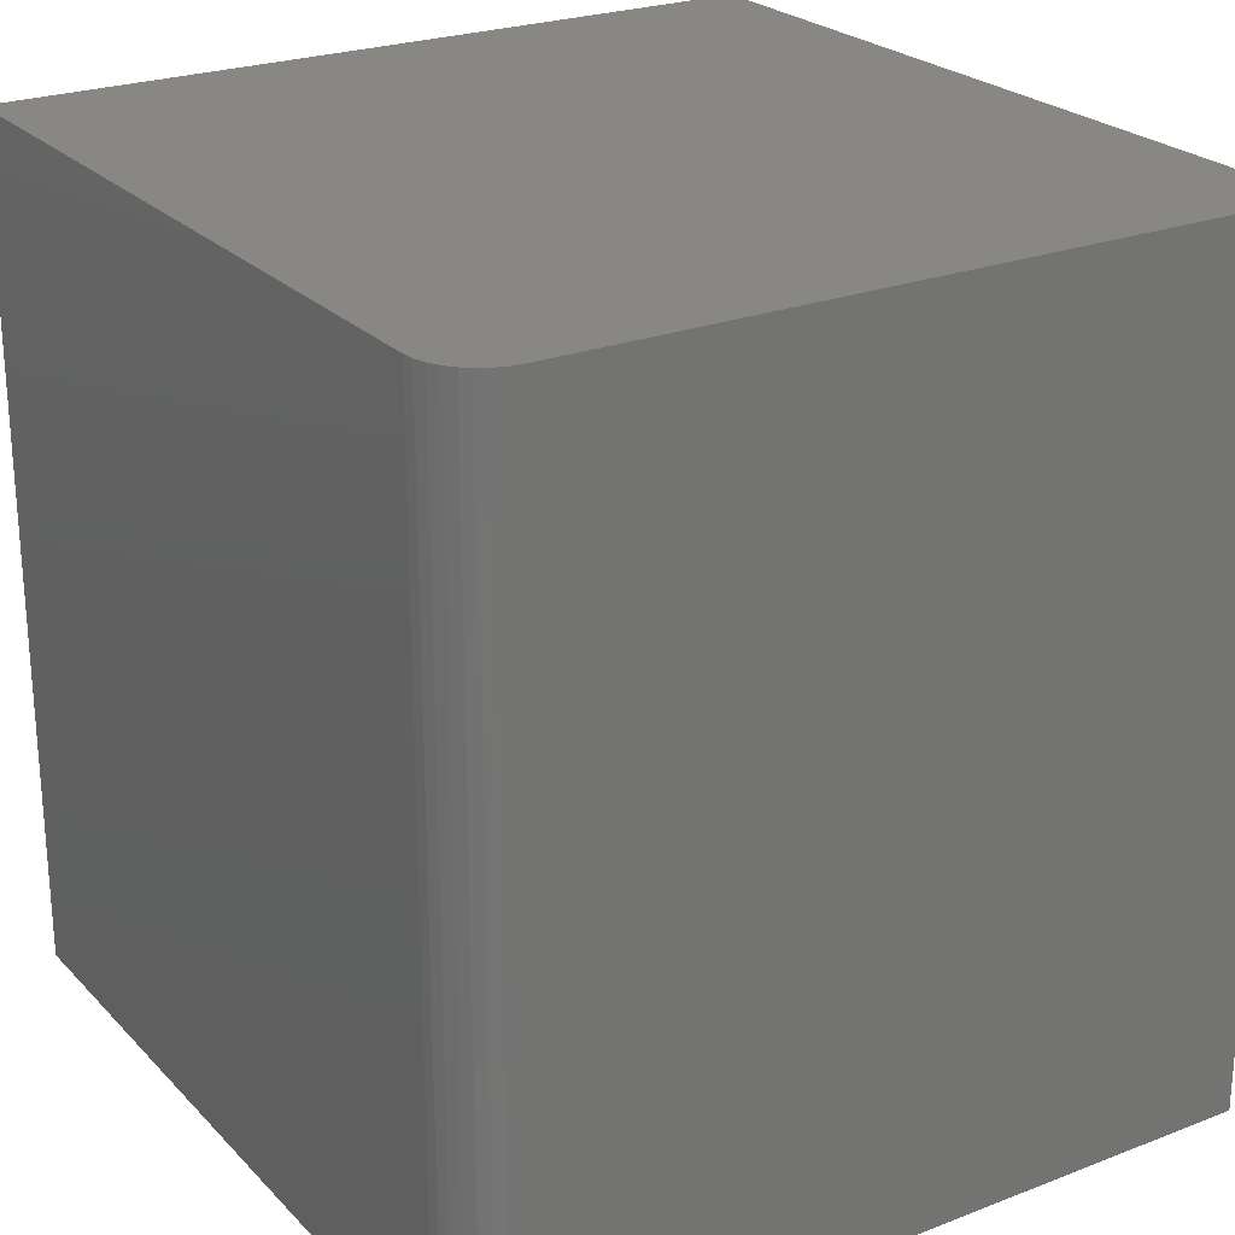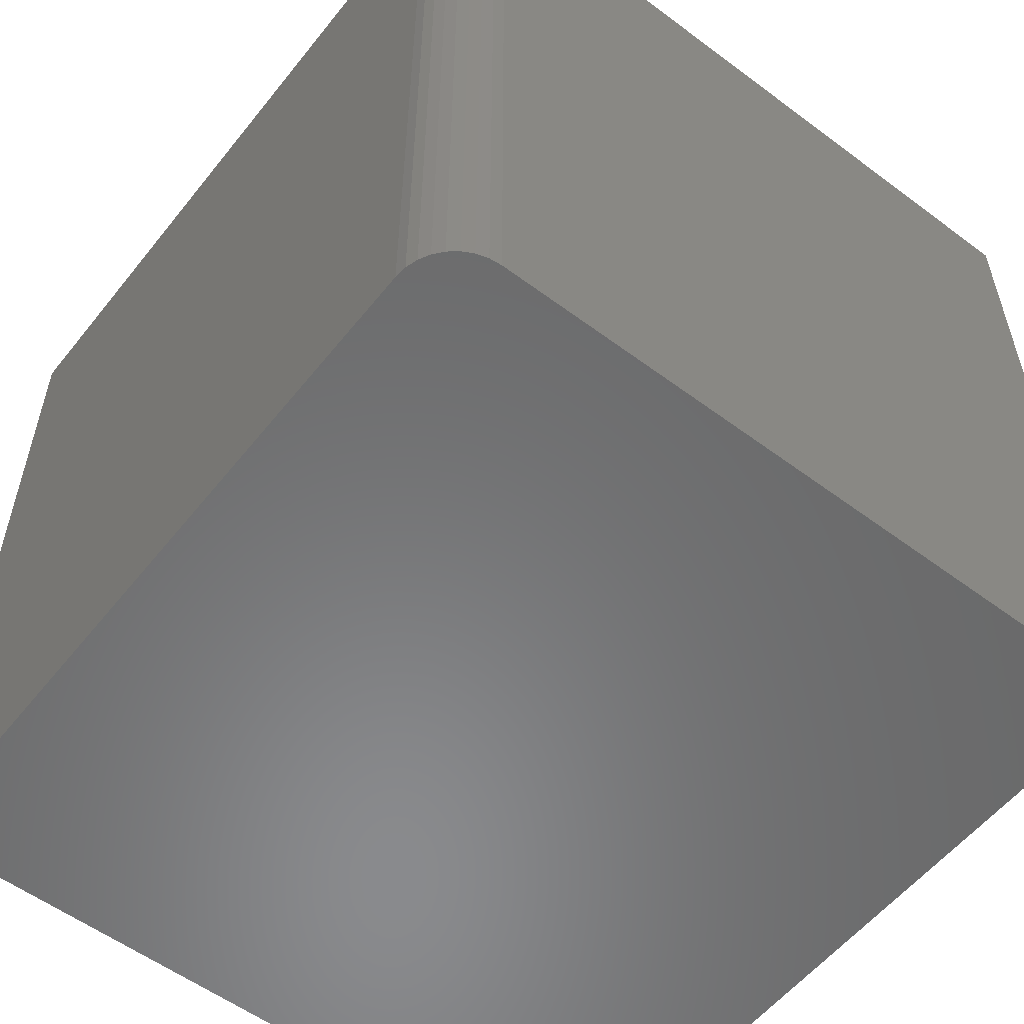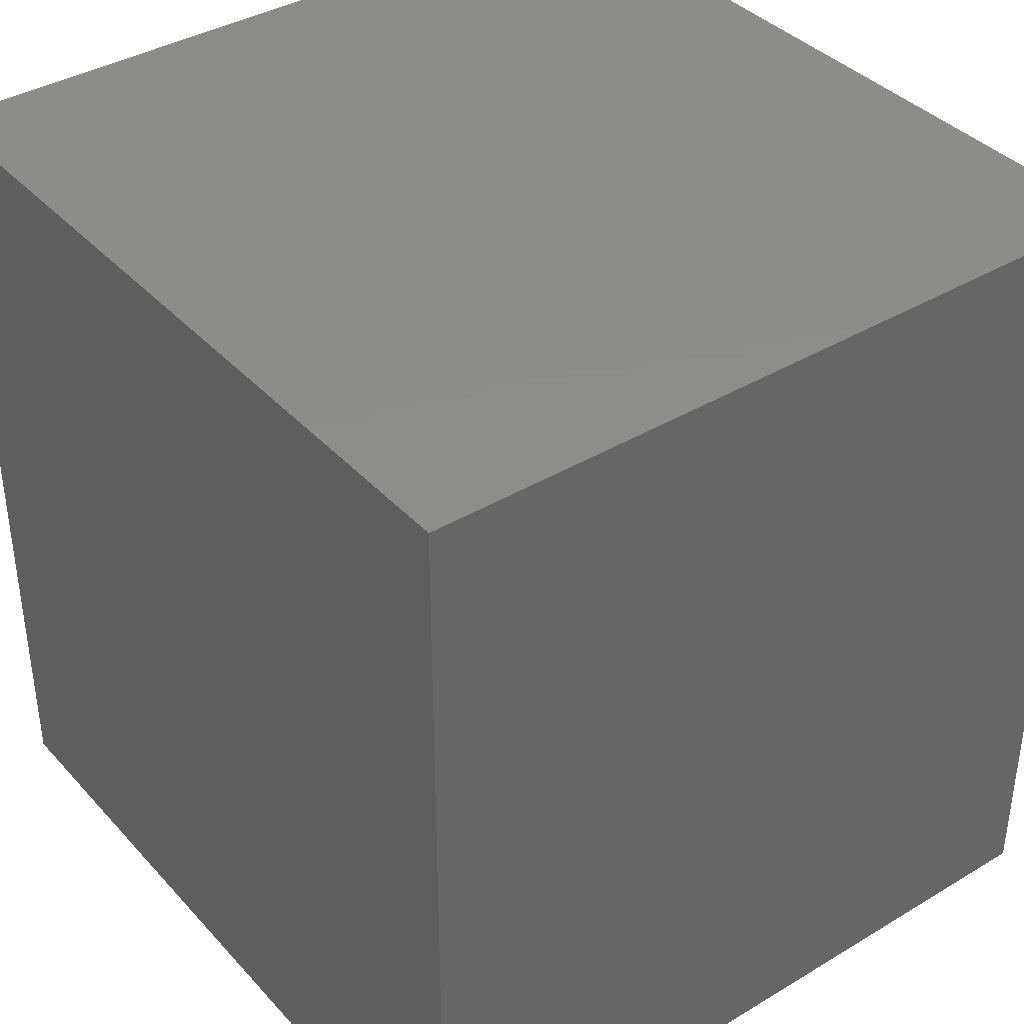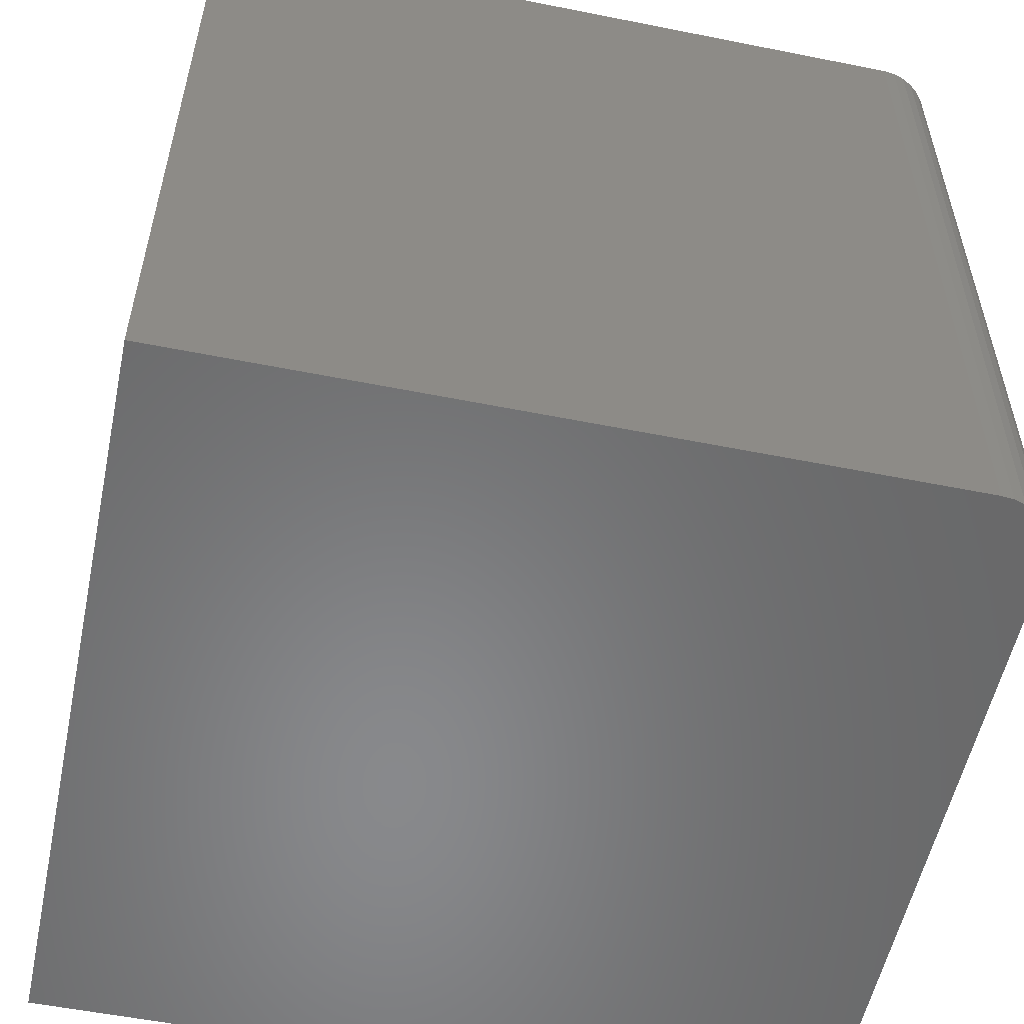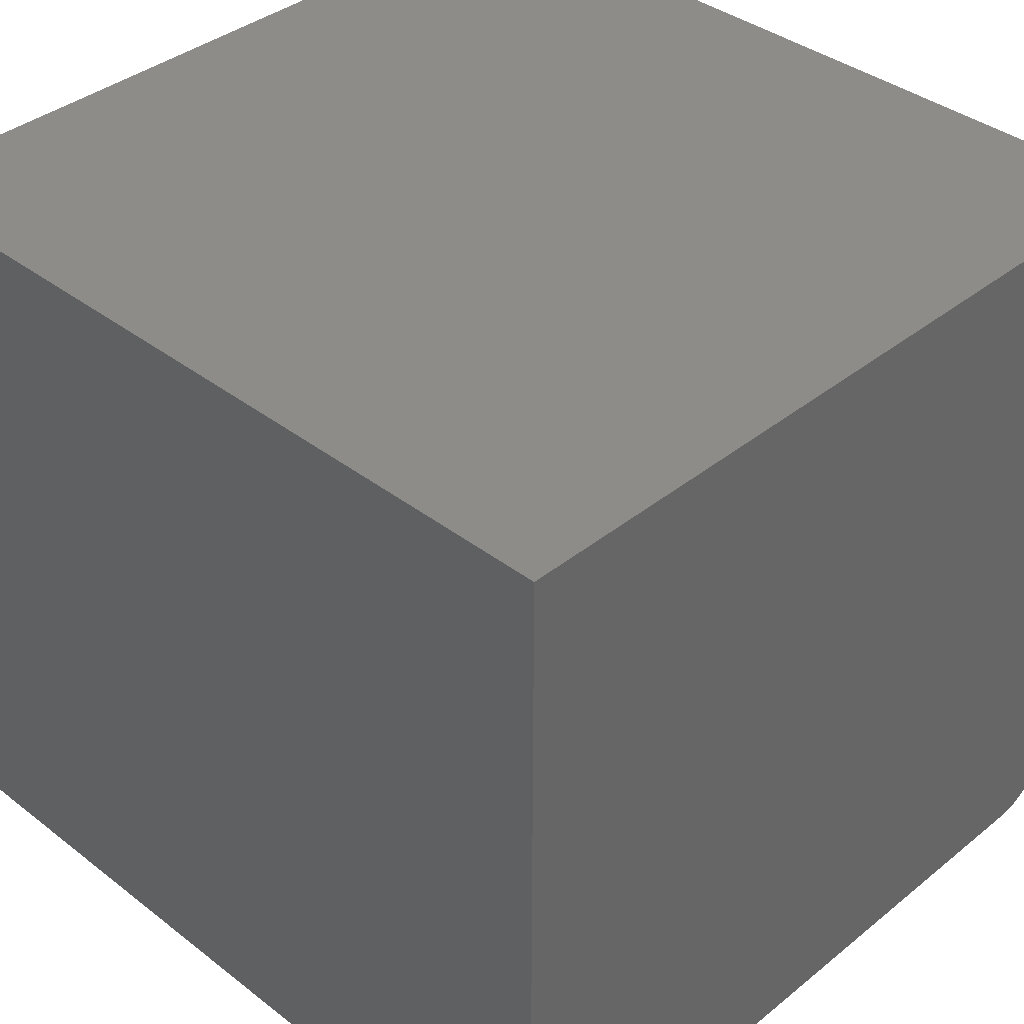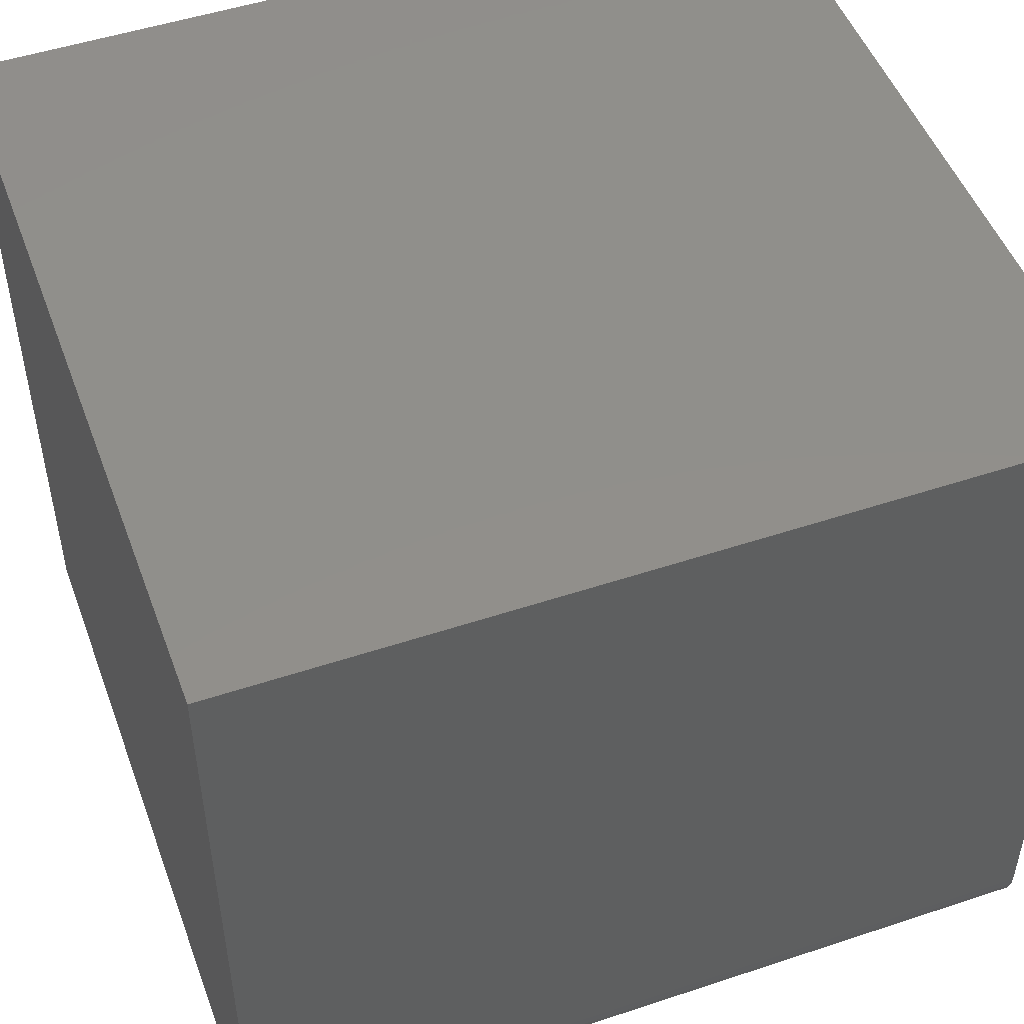
<metadata>
{"format":"stl","ext":"stl","renderer":"f3d","projection":"perspective","resolution":1024,"background":"white","views":[{"elev":24.4,"azim":-122.3,"up":"+Y"},{"elev":-56.2,"azim":-128.0,"up":"+Y"},{"elev":38.4,"azim":52.9,"up":"+Y"},{"elev":-55.2,"azim":168.1,"up":"+Y"},{"elev":38.0,"azim":134.4,"up":"+Z"},{"elev":49.9,"azim":-110.1,"up":"+Z"}]}
</metadata>
<code>
# stl→obj: 24 verts, 44 faces
v -0.7188 -0.75 -0.5859
v -0.7166 -0.75 -0.6073
v -0.7104 -0.75 -0.6278
v -0.7003 -0.75 -0.6467
v -0.6867 -0.75 -0.6633
v -0.6701 -0.75 -0.6769
v -0.6512 -0.75 -0.687
v -0.6307 -0.75 -0.6932
v -0.6094 -0.75 -0.6953
v 0.7266 -0.75 -0.6953
v 0.7266 -0.75 0.6891
v -0.7188 -0.75 0.6891
v -0.7188 0.75 -0.5859
v -0.7188 0.75 0.6891
v 0.7266 0.75 0.6891
v 0.7266 0.75 -0.6953
v -0.6094 0.75 -0.6953
v -0.6307 0.75 -0.6932
v -0.6512 0.75 -0.687
v -0.6701 0.75 -0.6769
v -0.6867 0.75 -0.6633
v -0.7003 0.75 -0.6467
v -0.7104 0.75 -0.6278
v -0.7166 0.75 -0.6073
f 1 2 3
f 1 3 4
f 1 4 5
f 1 5 6
f 1 6 7
f 1 7 8
f 1 8 9
f 1 9 10
f 1 10 11
f 1 11 12
f 13 14 15
f 13 15 16
f 13 16 17
f 13 17 18
f 13 18 19
f 13 19 20
f 13 20 21
f 13 21 22
f 13 22 23
f 13 23 24
f 14 13 12
f 12 13 1
f 17 16 9
f 9 16 10
f 17 9 18
f 18 9 8
f 18 8 19
f 19 8 7
f 19 7 20
f 20 7 6
f 20 6 21
f 21 6 5
f 21 5 22
f 22 5 4
f 22 4 23
f 23 4 3
f 23 3 24
f 24 3 2
f 24 2 13
f 13 2 1
f 15 14 11
f 11 14 12
f 16 15 10
f 10 15 11

</code>
